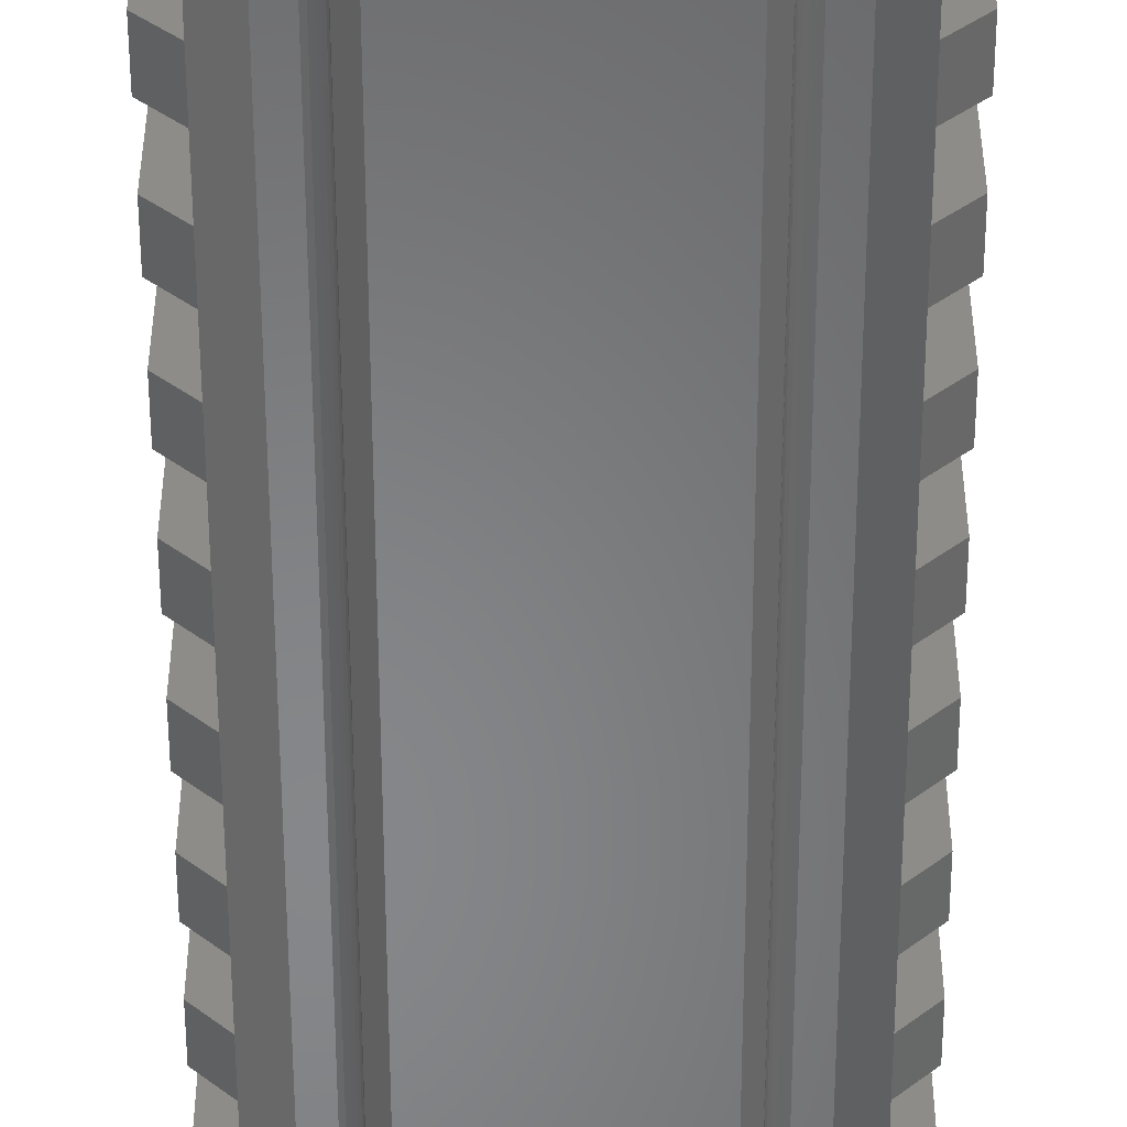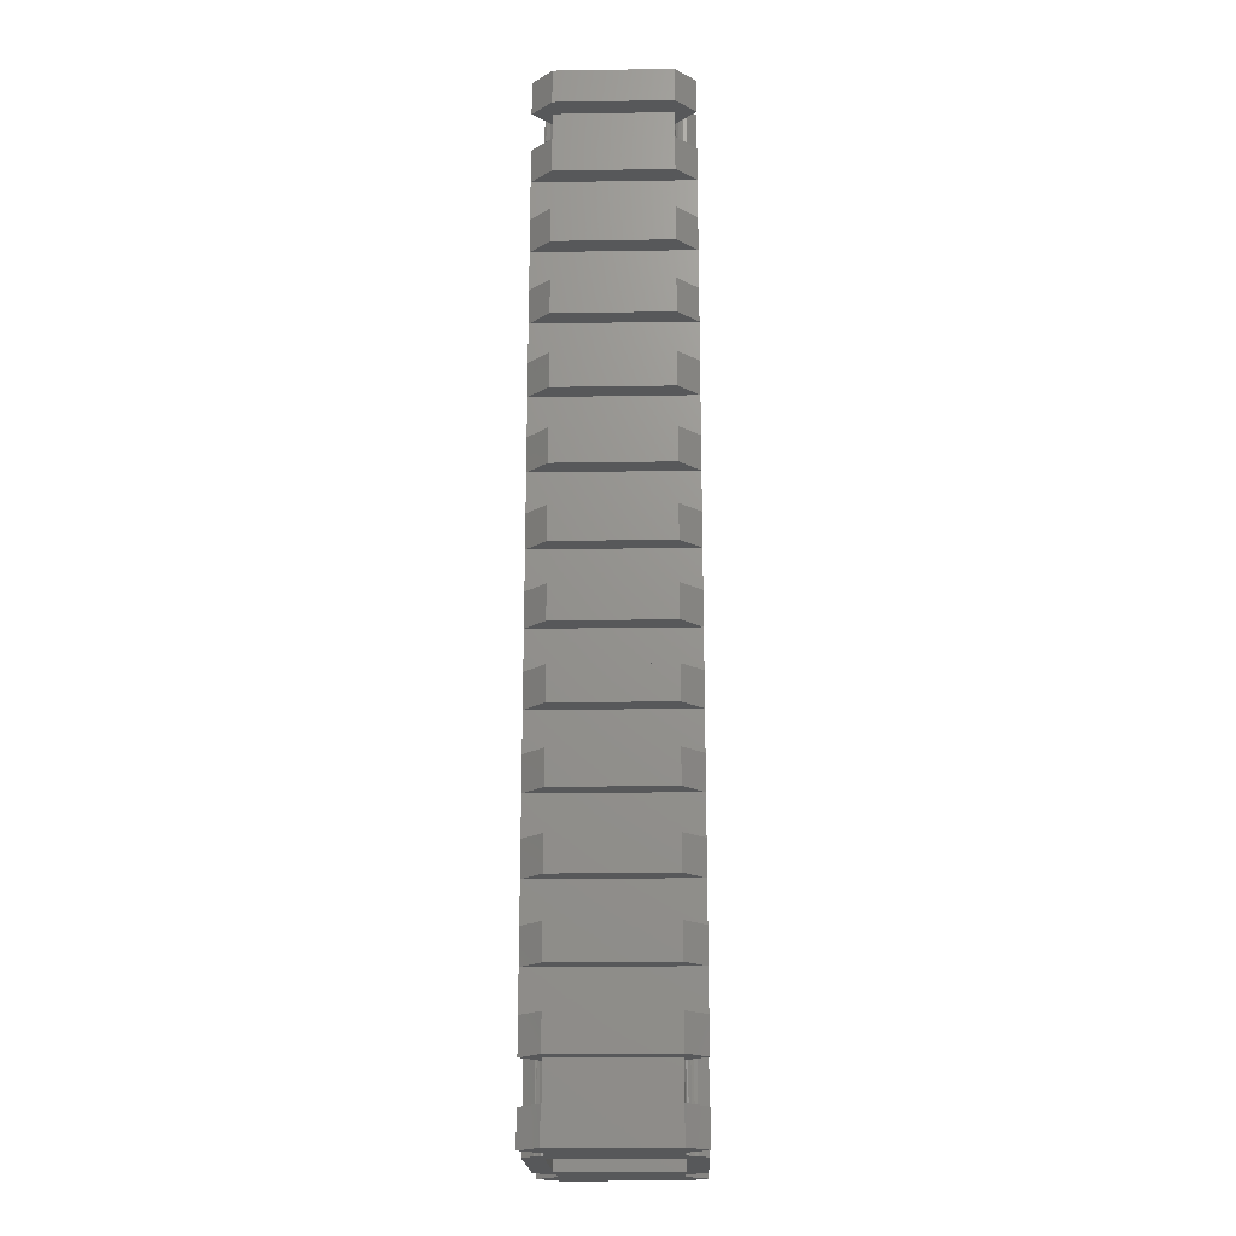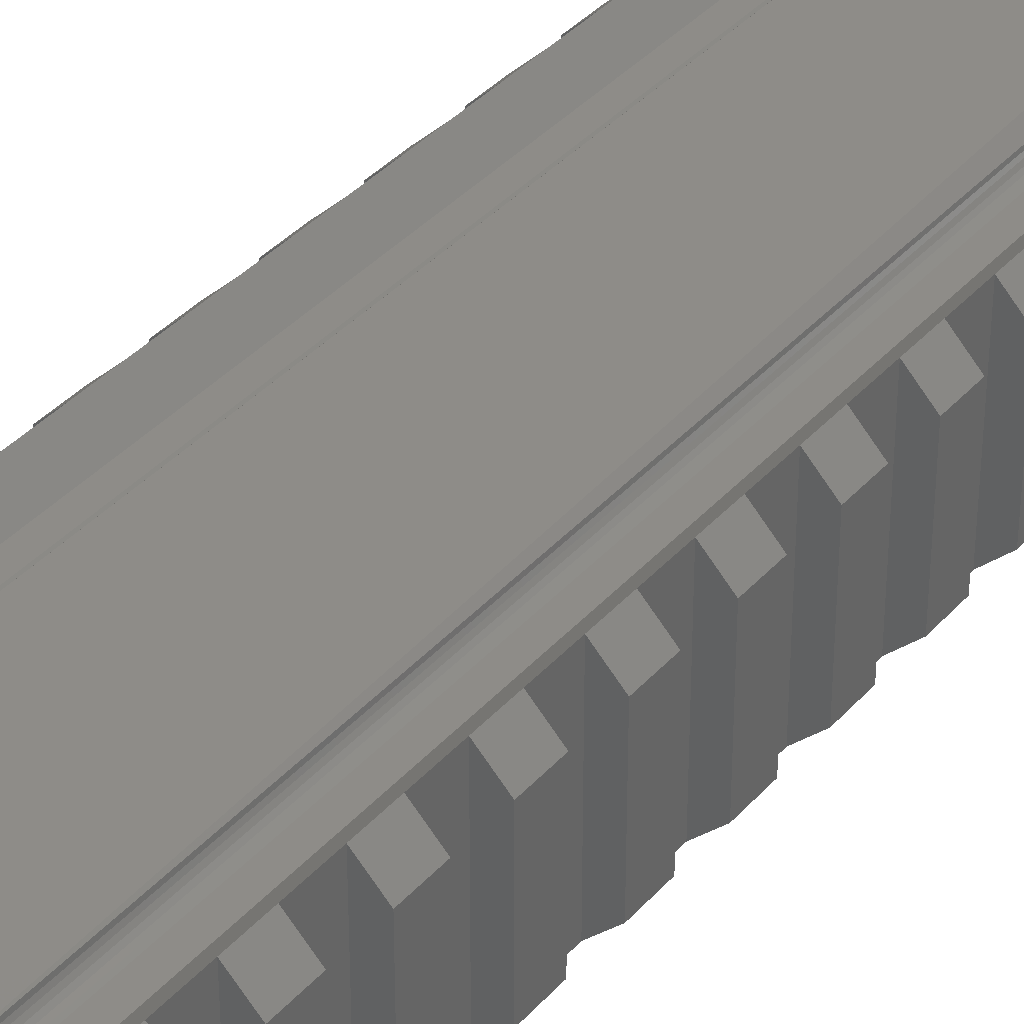
<metadata>
{"format":"stl","ext":"stl","renderer":"f3d","projection":"perspective","resolution":1024,"background":"white","views":[{"elev":-53.7,"azim":-179.9,"up":"+Z"},{"elev":-19.5,"azim":91.7,"up":"+Y"},{"elev":37.4,"azim":-144.0,"up":"+Z"}]}
</metadata>
<code>
# stl→obj: 335 verts, 666 faces
v 29.85 134.1 24.9
v 29.8 -0.5236 24.51
v 29.85 -0.5236 24.9
v 29.65 134.1 24.15
v 29.41 -0.5236 23.84
v 29.65 -0.5236 24.15
v 60.45 -0.5236 23.4
v 54.85 -0.5236 7.797
v 60.45 -0.5236 7.797
v 52.55 -0.5236 7.797
v 52.55 -0.5236 23.4
v 54.85 -0.5236 23.4
v 51.05 -0.5236 6.297
v 31.15 -0.5236 4.997
v 49.58 -0.5236 4.997
v 29.85 -0.5236 6.462
v 51.1 -0.5236 6.685
v 29.82 -0.5236 6.491
v 29.8 -0.5236 6.685
v 29.65 -0.5236 7.047
v 51.25 -0.5236 7.047
v 51.49 -0.5236 7.358
v 29.41 -0.5236 7.358
v 51.8 -0.5236 7.596
v 29.1 -0.5236 7.596
v 48.45 -0.5236 7.597
v 52.16 -0.5236 7.746
v 32.45 -0.5236 7.597
v 48.45 -0.5236 23.6
v 52.16 -0.5236 23.45
v 51.8 -0.5236 23.6
v 29.1 -0.5236 23.6
v 51.49 -0.5236 23.84
v 51.25 -0.5236 24.15
v 51.1 -0.5236 24.51
v 51.07 -0.5236 24.7
v 49.75 -0.5236 26.2
v 31.31 -0.5236 26.2
v 32.45 -0.5236 23.6
v 28.35 -0.5236 7.797
v 28.35 -0.5236 23.4
v 26.05 -0.5236 23.4
v 28.74 -0.5236 23.45
v 26.05 -0.5236 7.797
v 20.45 -0.5236 23.4
v 20.45 -0.5236 7.797
v 29.8 134.1 24.51
v 29.1 134.1 7.596
v 28.74 -0.5236 7.746
v 28.74 134.1 7.746
v 29.41 134.1 7.358
v 28.35 134.1 7.797
v 26.05 129.5 7.797
v 26.05 134.1 7.797
v 26.05 124.1 7.797
v 26.05 9.476 7.797
v 26.05 4.126 7.797
v 32.45 15.48 7.597
v 32.45 15.48 23.6
v 23.25 129.5 4.997
v 20.45 129.5 7.797
v 20.45 134.1 7.797
v 23.25 -0.5236 4.997
v 20.45 4.126 7.797
v 20.45 4.126 23.4
v 23.25 134.1 4.997
v 26.05 4.126 23.4
v 23.25 4.126 26.2
v 23.25 4.126 7.797
v 23.25 4.126 4.997
v 20.45 134.1 23.4
v 26.05 134.1 23.4
v 23.25 134.1 26.2
v 26.05 129.5 23.4
v 23.25 4.126 23.4
v 31.15 134.1 4.997
v 51.05 134.1 6.297
v 49.58 134.1 4.997
v 29.85 134.1 6.462
v 51.1 134.1 6.685
v 29.8 134.1 6.685
v 29.65 134.1 7.047
v 51.25 134.1 7.047
v 51.49 134.1 7.358
v 51.8 134.1 7.596
v 52.16 134.1 7.746
v 52.55 134.1 7.797
v 52.55 134.1 23.4
v 28.35 134.1 23.4
v 52.16 134.1 23.45
v 28.74 134.1 23.45
v 51.8 134.1 23.6
v 29.1 134.1 23.6
v 29.41 134.1 23.84
v 51.49 134.1 23.84
v 51.25 134.1 24.15
v 51.05 134.1 24.73
v 50.9 134.1 24.9
v 54.85 134.1 7.797
v 60.45 134.1 7.797
v 57.65 134.1 4.997
v 60.45 134.1 23.4
v 54.85 134.1 23.4
v 57.65 134.1 26.2
v 23.25 -0.5236 26.2
v 23.25 9.476 23.4
v 23.25 9.476 4.997
v 23.25 14.13 4.997
v 20.45 14.13 23.4
v 20.45 14.13 7.797
v 23.25 9.476 7.797
v 20.45 9.476 23.4
v 23.25 9.476 26.2
v 26.05 9.476 23.4
v 23.25 14.13 26.2
v 23.25 19.48 26.2
v 23.25 24.13 26.2
v 23.25 29.48 26.2
v 23.25 34.13 26.2
v 23.25 39.48 26.2
v 23.25 44.13 26.2
v 23.25 49.48 26.2
v 23.25 54.13 26.2
v 23.25 59.48 26.2
v 23.25 64.13 26.2
v 23.25 69.48 26.2
v 23.25 74.13 26.2
v 23.25 79.48 26.2
v 23.25 84.13 26.2
v 23.25 89.48 26.2
v 23.25 94.13 26.2
v 23.25 99.48 26.2
v 23.25 104.1 26.2
v 23.25 109.5 26.2
v 23.25 114.1 26.2
v 23.25 119.5 26.2
v 23.25 124.1 26.2
v 20.45 9.476 7.797
v 23.25 64.13 4.997
v 23.25 69.48 4.997
v 23.25 54.13 4.997
v 23.25 59.48 4.997
v 23.25 74.13 4.997
v 23.25 29.48 4.997
v 23.25 34.13 4.997
v 23.25 79.48 4.997
v 23.25 84.13 4.997
v 23.25 19.48 4.997
v 23.25 24.13 4.997
v 23.25 49.48 4.997
v 23.25 39.48 4.997
v 23.25 44.13 4.997
v 23.25 109.5 4.997
v 20.45 114.1 7.797
v 23.25 114.1 4.997
v 23.25 99.48 4.997
v 23.25 104.1 4.997
v 20.45 124.1 23.4
v 23.25 124.1 7.797
v 20.45 124.1 7.797
v 23.25 124.1 23.4
v 20.45 114.1 23.4
v 23.25 119.5 4.997
v 20.45 119.5 7.797
v 23.25 124.1 4.997
v 23.25 89.48 4.997
v 23.25 94.13 4.997
v 20.45 119.5 23.4
v 20.45 104.1 23.4
v 20.45 99.48 7.797
v 20.45 99.48 23.4
v 20.45 109.5 7.797
v 20.45 109.5 23.4
v 20.45 94.13 7.797
v 20.45 89.48 7.797
v 20.45 94.13 23.4
v 20.45 104.1 7.797
v 20.45 89.48 23.4
v 20.45 79.48 23.4
v 20.45 79.48 7.797
v 20.45 74.13 23.4
v 20.45 74.13 7.797
v 20.45 84.13 23.4
v 20.45 84.13 7.797
v 20.45 69.48 23.4
v 20.45 69.48 7.797
v 20.45 64.13 7.797
v 20.45 64.13 23.4
v 20.45 39.48 23.4
v 20.45 44.13 23.4
v 20.45 54.13 23.4
v 20.45 54.13 7.797
v 20.45 59.48 7.797
v 20.45 59.48 23.4
v 20.45 44.13 7.797
v 20.45 39.48 7.797
v 20.45 49.48 23.4
v 20.45 49.48 7.797
v 20.45 29.48 23.4
v 20.45 29.48 7.797
v 20.45 34.13 23.4
v 20.45 34.13 7.797
v 20.45 24.13 23.4
v 20.45 24.13 7.797
v 20.45 19.48 7.797
v 20.45 19.48 23.4
v 23.25 129.5 23.4
v 26.05 124.1 23.4
v 23.25 129.5 7.797
v 20.45 129.5 23.4
v 23.25 129.5 26.2
v 60.45 39.48 23.4
v 57.65 39.48 4.997
v 60.45 39.48 7.797
v 57.65 34.13 4.997
v 54.85 9.476 7.797
v 60.45 34.13 23.4
v 60.45 34.13 7.797
v 60.45 49.48 7.797
v 57.65 49.48 4.997
v 60.45 54.13 7.797
v 57.65 44.13 26.2
v 60.45 44.13 23.4
v 57.65 44.13 4.997
v 60.45 44.13 7.797
v 60.45 49.48 23.4
v 60.45 54.13 23.4
v 57.65 49.48 26.2
v 57.65 54.13 4.997
v 57.65 39.48 26.2
v 57.65 34.13 26.2
v 60.45 24.13 7.797
v 57.65 19.48 4.997
v 57.65 24.13 4.997
v 60.45 19.48 7.797
v 60.45 29.48 7.797
v 57.65 29.48 4.997
v 60.45 19.48 23.4
v 57.65 24.13 26.2
v 60.45 24.13 23.4
v 57.65 29.48 26.2
v 60.45 29.48 23.4
v 57.65 14.13 4.997
v 57.65 14.13 26.2
v 60.45 14.13 23.4
v 57.65 9.476 26.2
v 57.65 19.48 26.2
v 60.45 114.1 7.797
v 60.45 109.5 23.4
v 60.45 109.5 7.797
v 60.45 114.1 23.4
v 57.65 9.476 4.997
v 60.45 9.476 7.797
v 60.45 14.13 7.797
v 57.65 4.126 23.4
v 54.85 9.476 23.4
v 54.85 4.126 23.4
v 57.65 109.5 26.2
v 57.65 109.5 4.997
v 57.65 9.476 7.797
v 57.65 114.1 4.997
v 60.45 104.1 23.4
v 60.45 104.1 7.797
v 57.65 104.1 4.997
v 57.65 99.48 26.2
v 60.45 99.48 23.4
v 57.65 94.13 26.2
v 57.65 89.48 26.2
v 60.45 94.13 23.4
v 57.65 84.13 26.2
v 57.65 89.48 4.997
v 57.65 79.48 26.2
v 60.45 84.13 23.4
v 57.65 74.13 26.2
v 57.65 79.48 4.997
v 57.65 104.1 26.2
v 57.65 99.48 4.997
v 57.65 69.48 26.2
v 60.45 74.13 23.4
v 60.45 9.476 23.4
v 57.65 9.476 23.4
v 57.65 129.5 26.2
v 57.65 129.5 23.4
v 60.45 129.5 23.4
v 54.85 129.5 23.4
v 57.65 124.1 23.4
v 57.65 129.5 7.797
v 57.65 59.48 26.2
v 57.65 54.13 26.2
v 57.65 59.48 4.997
v 57.65 64.13 26.2
v 60.45 64.13 23.4
v 60.45 129.5 7.797
v 57.65 124.1 7.797
v 57.65 69.48 4.997
v 54.85 124.1 23.4
v 57.65 129.5 4.997
v 54.85 129.5 7.797
v 57.65 119.5 26.2
v 57.65 114.1 26.2
v 57.65 119.5 4.997
v 54.85 124.1 7.797
v 60.45 4.126 7.797
v 57.65 4.126 7.797
v 60.45 4.126 23.4
v 57.65 -0.5236 26.2
v 57.65 4.126 26.2
v 57.65 -0.5236 4.997
v 57.65 4.126 4.997
v 54.85 4.126 7.797
v 57.65 124.1 4.997
v 57.65 124.1 26.2
v 60.45 124.1 23.4
v 60.45 124.1 7.797
v 60.45 119.5 23.4
v 60.45 119.5 7.797
v 60.45 94.13 7.797
v 60.45 89.48 23.4
v 60.45 89.48 7.797
v 60.45 99.48 7.797
v 57.65 94.13 4.997
v 57.65 84.13 4.997
v 60.45 69.48 23.4
v 60.45 74.13 7.797
v 57.65 74.13 4.997
v 60.45 79.48 23.4
v 60.45 69.48 7.797
v 60.45 84.13 7.797
v 60.45 79.48 7.797
v 57.65 64.13 4.997
v 60.45 59.48 23.4
v 60.45 59.48 7.797
v 60.45 64.13 7.797
v 48.45 15.48 23.6
v 48.45 15.48 7.597
f 1 2 3
f 4 5 6
f 7 8 9
f 8 7 10
f 10 7 11
f 11 7 12
f 13 14 15
f 14 13 16
f 16 13 17
f 16 17 18
f 18 17 19
f 19 17 20
f 20 17 21
f 20 21 22
f 20 22 23
f 23 22 24
f 23 24 25
f 25 24 26
f 26 24 27
f 25 26 28
f 26 27 29
f 29 27 10
f 29 10 11
f 29 11 30
f 29 30 31
f 29 31 32
f 32 31 5
f 5 31 33
f 5 33 34
f 5 34 6
f 6 34 35
f 6 35 2
f 2 35 36
f 2 36 3
f 3 36 37
f 3 37 38
f 39 40 28
f 40 39 41
f 40 41 42
f 41 39 43
f 43 39 32
f 32 39 29
f 44 45 46
f 45 44 40
f 45 40 42
f 38 1 3
f 4 6 47
f 48 49 50
f 25 49 48
f 51 25 48
f 50 40 52
f 52 53 54
f 53 52 55
f 55 52 56
f 56 52 57
f 57 52 44
f 44 52 40
f 58 39 28
f 39 58 59
f 49 25 28
f 40 49 28
f 60 61 62
f 44 46 63
f 64 46 65
f 60 62 66
f 67 68 42
f 69 57 70
f 53 66 54
f 62 61 71
f 69 70 64
f 72 73 74
f 68 75 65
f 68 67 75
f 63 46 64
f 76 77 78
f 77 76 79
f 77 79 80
f 80 79 81
f 80 81 82
f 80 82 83
f 83 82 84
f 84 82 51
f 84 51 85
f 85 51 48
f 85 48 86
f 86 48 50
f 86 50 87
f 87 50 52
f 62 54 66
f 54 62 71
f 54 71 52
f 52 71 88
f 88 71 72
f 72 71 73
f 88 89 90
f 89 88 72
f 90 89 91
f 90 91 92
f 92 91 93
f 92 93 94
f 92 94 95
f 95 94 96
f 96 94 4
f 96 4 97
f 97 4 47
f 97 47 1
f 97 1 98
f 99 100 101
f 100 99 102
f 102 99 87
f 102 87 52
f 102 52 88
f 102 88 103
f 102 103 104
f 65 69 64
f 44 70 57
f 65 45 105
f 67 106 75
f 56 107 108
f 109 108 110
f 105 45 42
f 107 110 108
f 56 69 111
f 109 112 113
f 113 106 114
f 113 112 106
f 111 69 106
f 114 115 113
f 115 114 116
f 116 114 117
f 117 114 118
f 118 114 119
f 119 114 120
f 120 114 121
f 121 114 122
f 122 114 123
f 123 114 124
f 124 114 125
f 125 114 126
f 126 114 127
f 127 114 128
f 128 114 129
f 129 114 130
f 130 114 131
f 131 114 132
f 132 114 133
f 133 114 134
f 134 114 135
f 135 114 136
f 136 114 137
f 65 105 68
f 111 107 56
f 106 69 75
f 110 138 109
f 109 138 112
f 55 139 140
f 55 141 142
f 55 140 143
f 55 144 145
f 55 146 147
f 55 108 148
f 55 148 149
f 55 150 141
f 55 143 146
f 55 142 139
f 55 149 144
f 55 145 151
f 55 151 152
f 148 108 116
f 116 108 115
f 55 152 150
f 153 154 155
f 55 156 157
f 158 159 160
f 161 159 158
f 137 161 158
f 162 155 154
f 163 164 160
f 163 160 165
f 55 166 167
f 55 163 165
f 159 165 160
f 168 164 163
f 158 168 136
f 55 157 153
f 159 55 165
f 158 164 168
f 55 155 163
f 55 147 166
f 55 167 156
f 55 153 155
f 160 164 158
f 136 168 163
f 163 155 136
f 169 170 171
f 162 172 173
f 153 157 134
f 135 155 162
f 154 172 162
f 173 172 153
f 133 157 169
f 166 174 167
f 174 175 176
f 176 167 174
f 156 177 157
f 132 171 156
f 169 157 177
f 153 172 154
f 176 175 178
f 169 171 132
f 156 167 132
f 176 178 130
f 130 178 166
f 178 175 166
f 134 173 153
f 177 170 169
f 156 170 177
f 162 173 134
f 171 170 156
f 146 143 128
f 179 180 146
f 166 147 130
f 181 143 182
f 183 147 184
f 185 186 140
f 140 186 182
f 140 139 126
f 181 185 126
f 166 175 174
f 126 185 140
f 140 182 143
f 127 143 181
f 146 184 147
f 184 180 183
f 182 186 181
f 142 187 139
f 188 139 187
f 181 186 185
f 131 167 176
f 183 179 128
f 129 147 183
f 183 180 179
f 128 179 146
f 146 180 184
f 120 189 151
f 190 189 120
f 191 141 192
f 188 193 194
f 124 194 142
f 142 141 124
f 150 152 122
f 150 192 141
f 151 195 152
f 190 152 195
f 195 196 190
f 123 141 191
f 197 198 150
f 190 196 189
f 122 197 150
f 150 198 192
f 187 193 188
f 142 193 187
f 188 194 124
f 194 193 142
f 125 139 188
f 199 200 144
f 201 199 118
f 144 200 202
f 144 149 118
f 203 149 204
f 203 205 206
f 118 199 144
f 151 145 120
f 119 145 201
f 144 202 145
f 148 204 149
f 203 206 116
f 189 196 151
f 206 205 148
f 151 196 195
f 116 206 148
f 202 200 201
f 204 205 203
f 203 116 117
f 118 149 117
f 201 118 119
f 201 200 199
f 120 145 119
f 148 205 204
f 190 120 121
f 122 152 121
f 117 149 203
f 123 197 122
f 197 123 191
f 201 145 202
f 121 152 190
f 207 159 161
f 41 67 42
f 67 41 114
f 114 41 208
f 208 41 74
f 74 41 72
f 114 106 67
f 106 138 111
f 208 207 161
f 188 124 125
f 162 134 135
f 207 61 209
f 207 210 61
f 115 108 109
f 209 159 207
f 71 210 211
f 107 138 110
f 183 128 129
f 158 136 137
f 132 167 131
f 130 147 129
f 74 207 208
f 126 139 125
f 134 157 133
f 137 208 161
f 109 113 115
f 124 141 123
f 136 155 135
f 128 143 127
f 106 112 138
f 209 60 53
f 42 68 105
f 111 138 107
f 176 130 131
f 208 137 114
f 53 159 209
f 211 207 74
f 211 210 207
f 181 126 127
f 169 132 133
f 89 72 41
f 32 91 43
f 31 95 33
f 95 34 33
f 91 89 43
f 71 211 73
f 93 91 32
f 74 73 211
f 5 93 32
f 78 14 76
f 14 78 15
f 212 213 214
f 215 216 213
f 217 218 215
f 219 220 221
f 222 223 224
f 214 213 225
f 226 220 219
f 224 216 220
f 227 226 221
f 225 213 224
f 228 220 226
f 223 212 225
f 223 225 224
f 213 216 224
f 220 222 224
f 227 221 229
f 220 216 229
f 221 226 219
f 221 220 229
f 227 228 226
f 230 213 212
f 223 230 212
f 225 212 214
f 213 231 215
f 231 217 215
f 232 233 234
f 235 233 232
f 236 237 218
f 238 233 235
f 232 238 235
f 239 240 234
f 217 241 242
f 243 216 233
f 233 244 243
f 240 238 232
f 244 245 243
f 242 237 236
f 244 246 245
f 217 242 218
f 240 247 238
f 237 216 215
f 233 216 234
f 218 242 236
f 234 216 237
f 247 233 238
f 218 237 215
f 241 237 242
f 240 232 234
f 237 239 234
f 248 249 250
f 251 249 248
f 252 216 243
f 253 252 254
f 255 256 257
f 258 259 249
f 249 259 250
f 253 260 252
f 248 259 261
f 262 263 264
f 262 265 266
f 267 268 269
f 254 252 243
f 268 270 271
f 270 272 273
f 272 274 275
f 258 276 259
f 250 259 248
f 265 267 277
f 274 278 279
f 216 252 260
f 254 280 253
f 245 280 254
f 280 260 253
f 281 260 280
f 281 256 255
f 246 281 280
f 281 246 256
f 245 254 243
f 245 246 280
f 282 283 284
f 283 282 285
f 283 286 287
f 288 289 290
f 291 288 292
f 241 239 237
f 102 282 284
f 284 287 293
f 102 284 100
f 230 231 213
f 283 287 284
f 104 285 282
f 239 247 240
f 287 286 294
f 222 230 223
f 244 256 246
f 104 282 102
f 100 284 293
f 103 285 104
f 231 241 217
f 283 285 286
f 278 291 295
f 296 276 258
f 251 258 249
f 289 228 227
f 228 222 220
f 247 244 233
f 103 88 285
f 293 297 100
f 82 19 20
f 101 298 99
f 259 216 261
f 80 17 77
f 251 248 261
f 24 22 85
f 299 300 301
f 294 302 287
f 85 22 84
f 79 16 81
f 80 21 17
f 82 20 51
f 293 287 297
f 27 24 86
f 79 14 16
f 77 15 78
f 13 15 77
f 255 303 304
f 11 90 30
f 305 306 7
f 260 255 304
f 255 307 305
f 307 255 257
f 90 92 30
f 257 88 12
f 307 306 305
f 305 7 303
f 255 305 303
f 257 12 307
f 12 88 11
f 100 297 101
f 297 298 101
f 298 297 287
f 8 308 9
f 287 302 298
f 309 8 310
f 303 308 309
f 311 216 302
f 9 308 303
f 10 27 87
f 99 10 87
f 10 99 8
f 8 99 298
f 8 298 302
f 8 302 216
f 8 216 310
f 310 304 309
f 304 310 260
f 312 313 286
f 300 258 251
f 314 315 316
f 286 314 294
f 314 301 311
f 316 301 314
f 261 216 301
f 299 301 315
f 286 313 314
f 296 258 300
f 296 300 299
f 312 286 296
f 312 299 313
f 314 311 294
f 286 285 296
f 300 251 261
f 313 299 315
f 313 315 314
f 285 88 296
f 301 300 261
f 302 294 311
f 301 216 311
f 296 299 312
f 315 301 316
f 296 247 239
f 296 231 230
f 296 228 289
f 296 88 256
f 296 239 241
f 296 289 288
f 296 274 272
f 296 272 270
f 296 270 268
f 296 268 267
f 296 267 265
f 296 222 228
f 296 265 276
f 296 230 222
f 296 256 244
f 296 241 231
f 276 265 262
f 296 244 247
f 296 291 278
f 296 278 274
f 296 288 291
f 262 266 263
f 276 262 264
f 317 318 319
f 320 277 263
f 321 216 277
f 269 268 318
f 271 216 321
f 318 271 319
f 319 271 317
f 317 271 321
f 259 276 264
f 263 277 264
f 263 266 320
f 267 269 321
f 268 271 318
f 269 318 317
f 322 216 271
f 277 267 321
f 269 317 321
f 265 277 266
f 277 216 264
f 266 277 320
f 264 216 259
f 279 323 324
f 295 216 325
f 273 272 326
f 327 295 324
f 273 328 322
f 324 295 325
f 279 278 323
f 329 275 328
f 328 326 329
f 270 273 322
f 325 216 275
f 328 275 322
f 273 326 328
f 323 295 327
f 271 270 322
f 272 275 326
f 324 323 327
f 330 216 295
f 275 216 322
f 326 275 329
f 274 279 325
f 278 295 323
f 279 324 325
f 275 274 325
f 331 290 332
f 292 288 331
f 290 216 330
f 229 216 290
f 290 289 229
f 291 292 330
f 295 291 330
f 333 290 330
f 288 290 331
f 292 331 333
f 289 227 229
f 292 333 330
f 332 290 333
f 333 331 332
f 334 26 29
f 26 334 335
f 94 5 4
f 92 95 31
f 47 2 1
f 47 6 2
f 44 63 70
f 53 60 66
f 209 61 60
f 56 108 55
f 55 159 53
f 49 40 50
f 94 93 5
f 75 69 65
f 43 89 41
f 65 46 45
f 57 69 56
f 63 64 70
f 71 61 210
f 26 58 28
f 58 26 335
f 83 22 21
f 84 22 83
f 81 16 18
f 81 18 19
f 23 25 51
f 303 7 9
f 76 14 79
f 306 12 7
f 307 12 306
f 256 88 257
f 303 309 304
f 88 90 11
f 30 92 31
f 81 19 82
f 308 8 309
f 77 17 13
f 260 310 216
f 83 21 80
f 51 20 23
f 281 255 260
f 86 24 85
f 87 27 86
f 96 36 35
f 96 35 95
f 38 98 1
f 98 38 37
f 97 36 96
f 97 37 36
f 37 97 98
f 95 35 34
f 334 39 59
f 39 334 29
f 335 59 58
f 59 335 334
f 192 198 191
f 191 198 197

</code>
